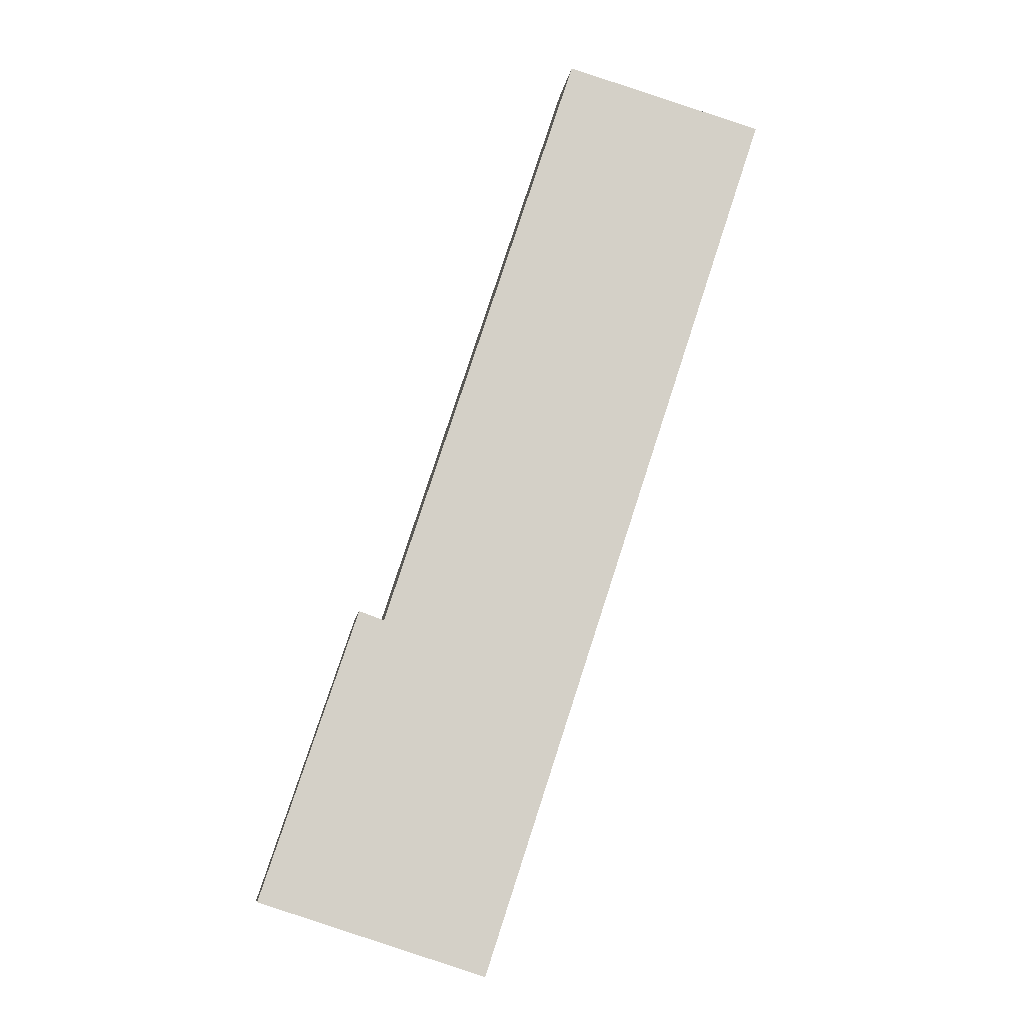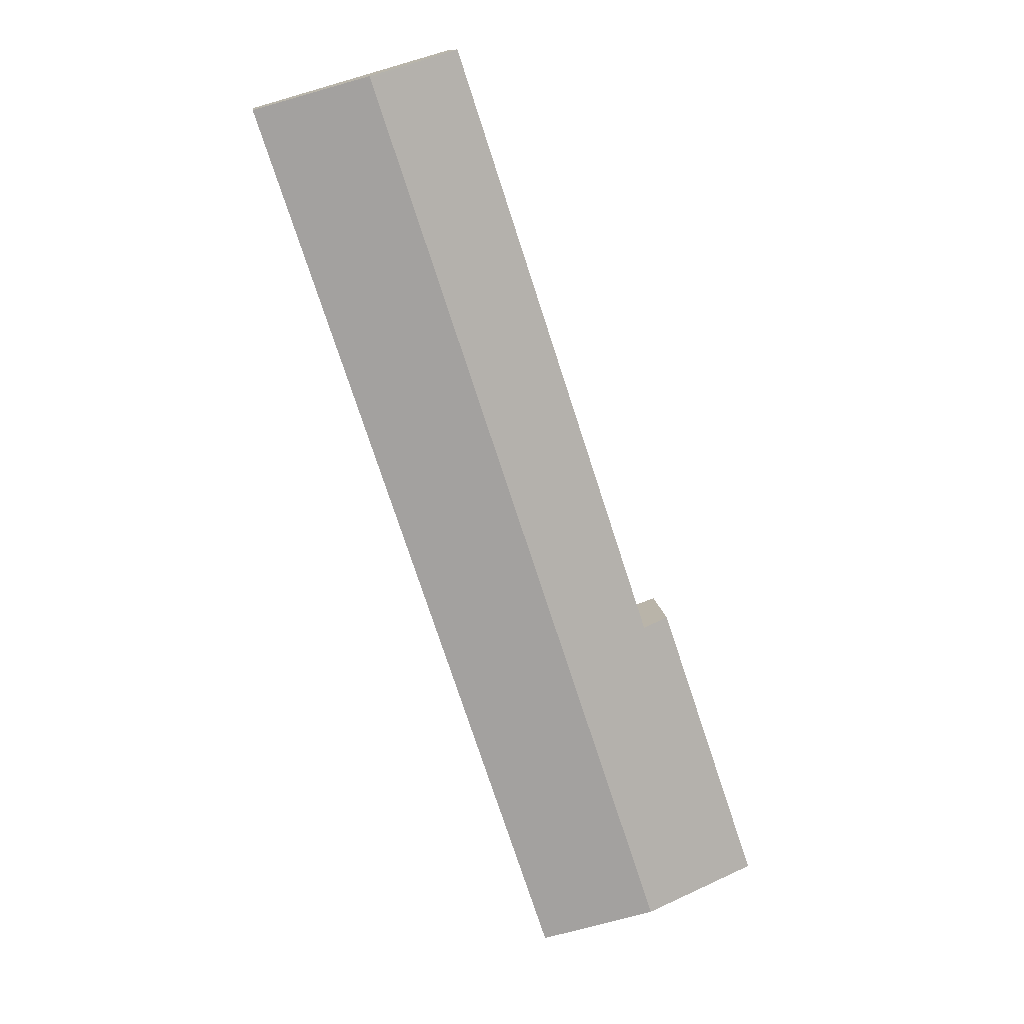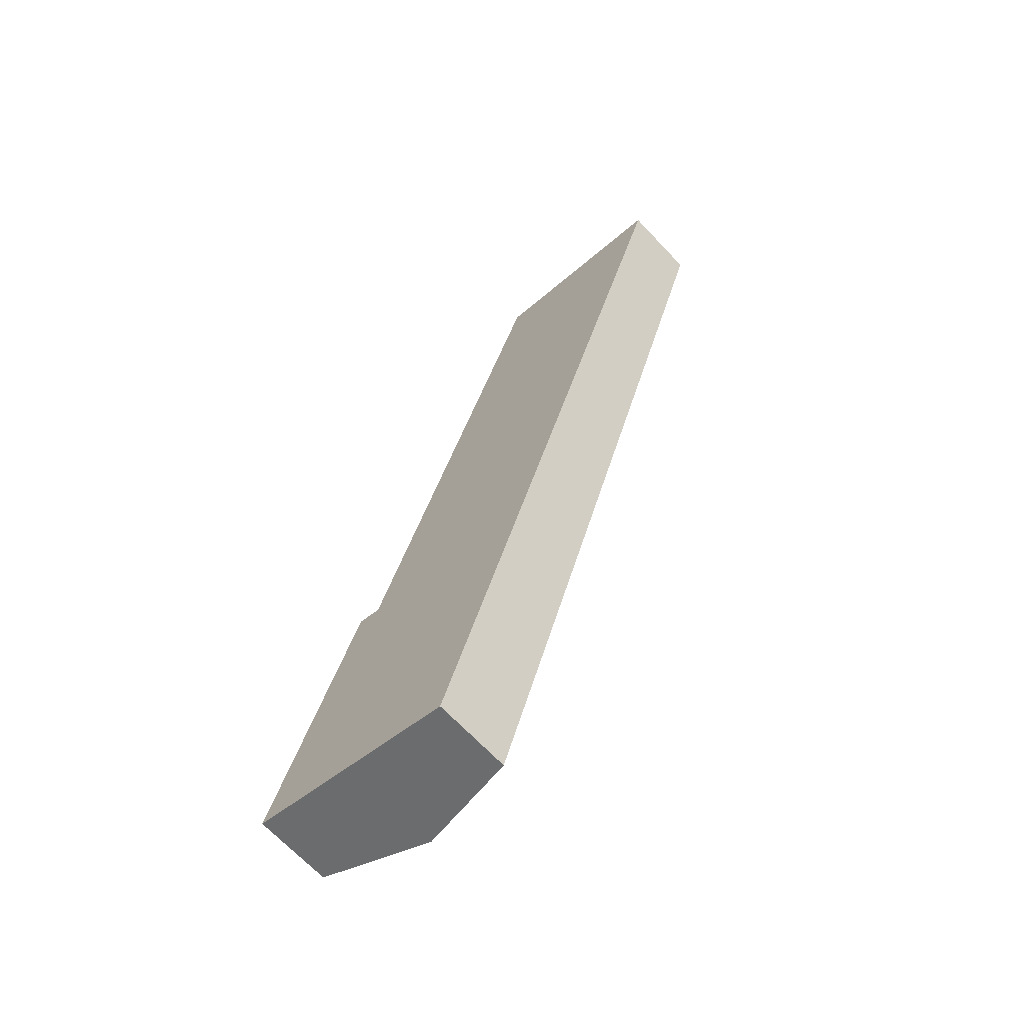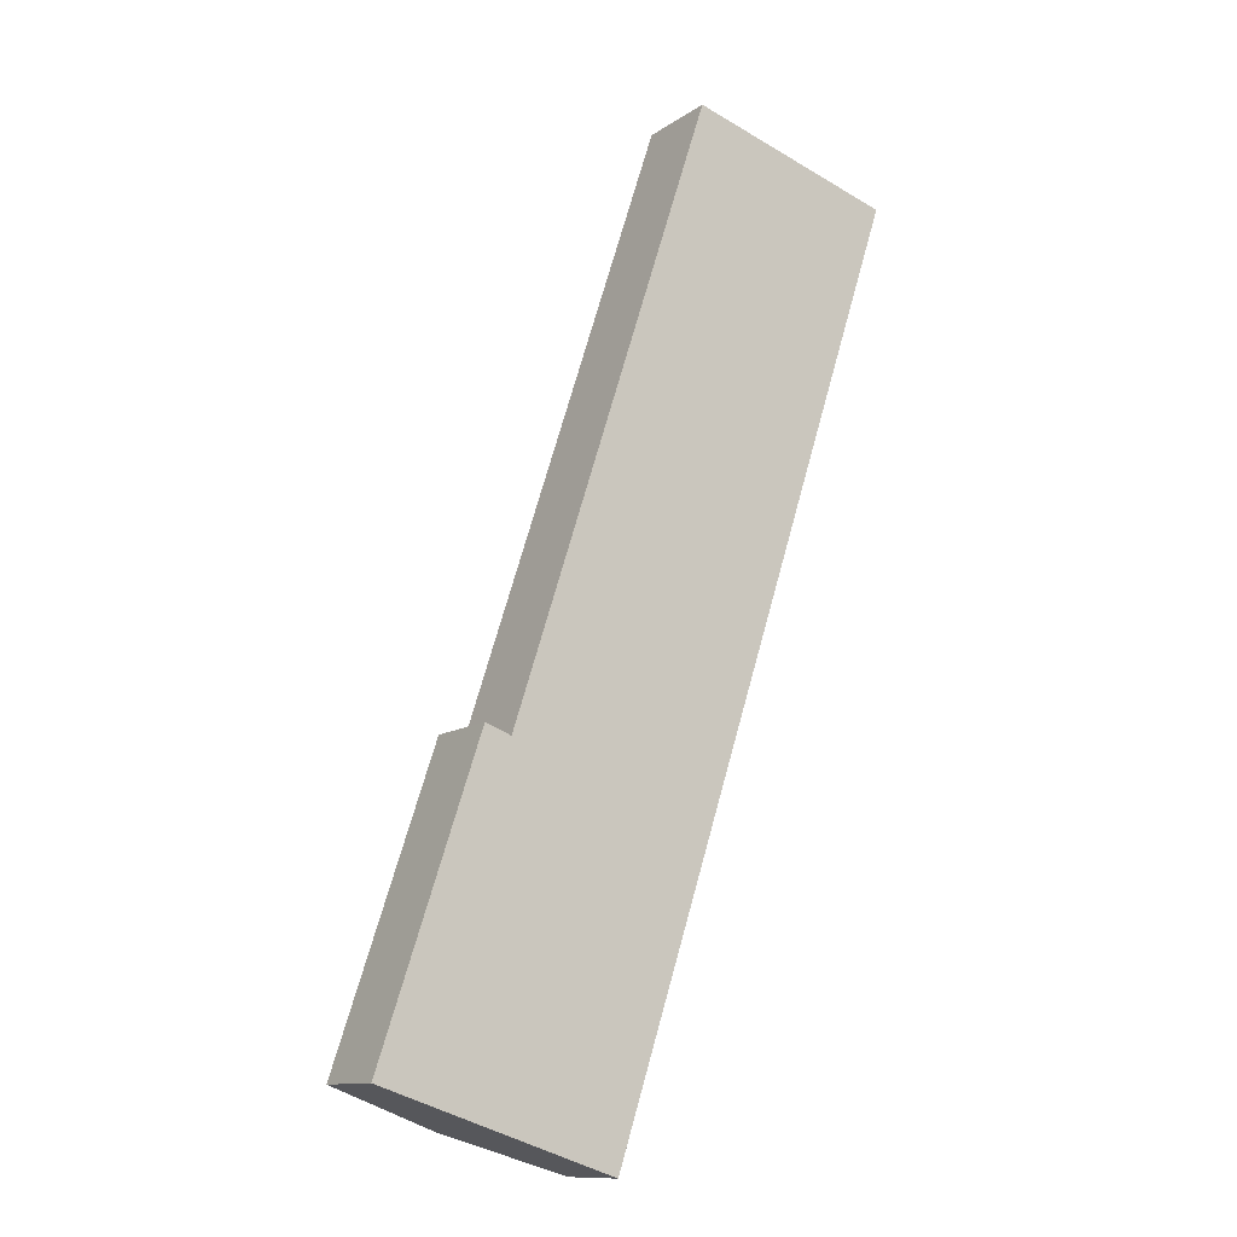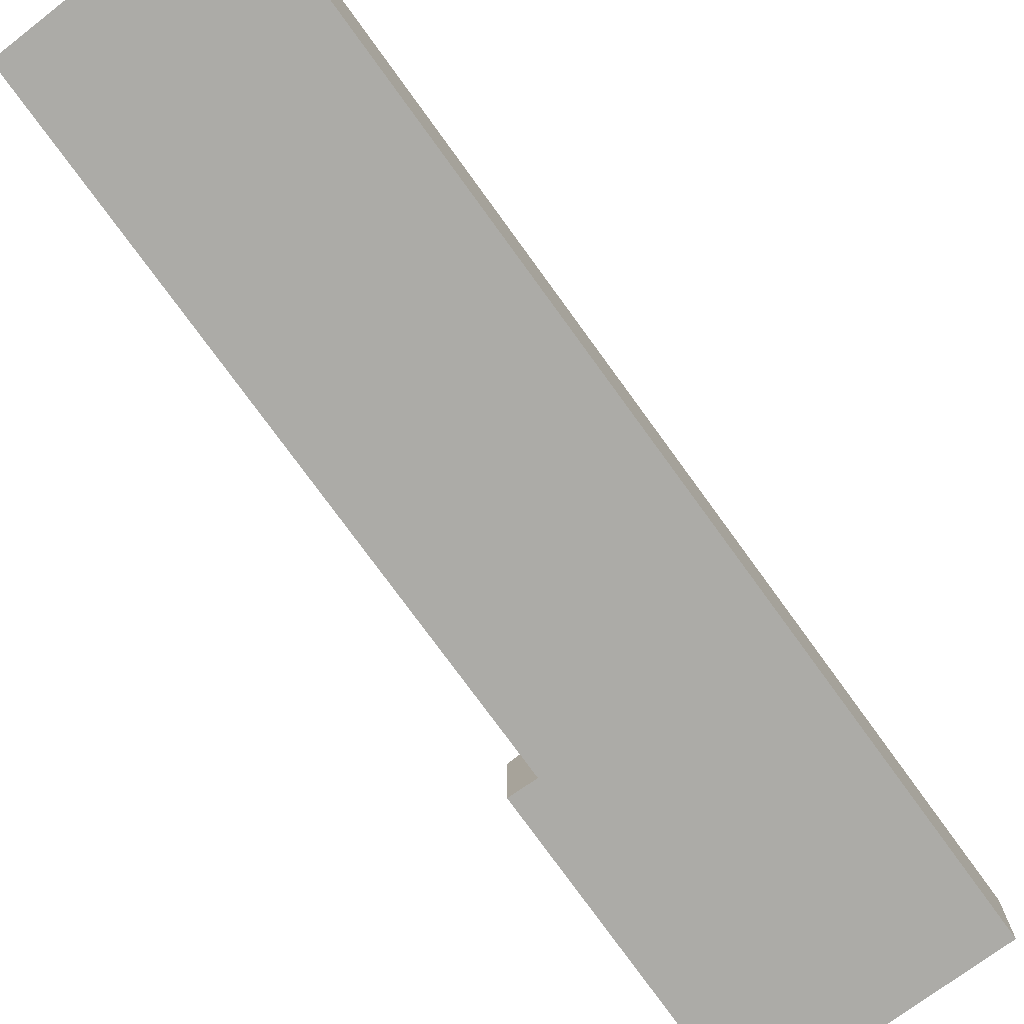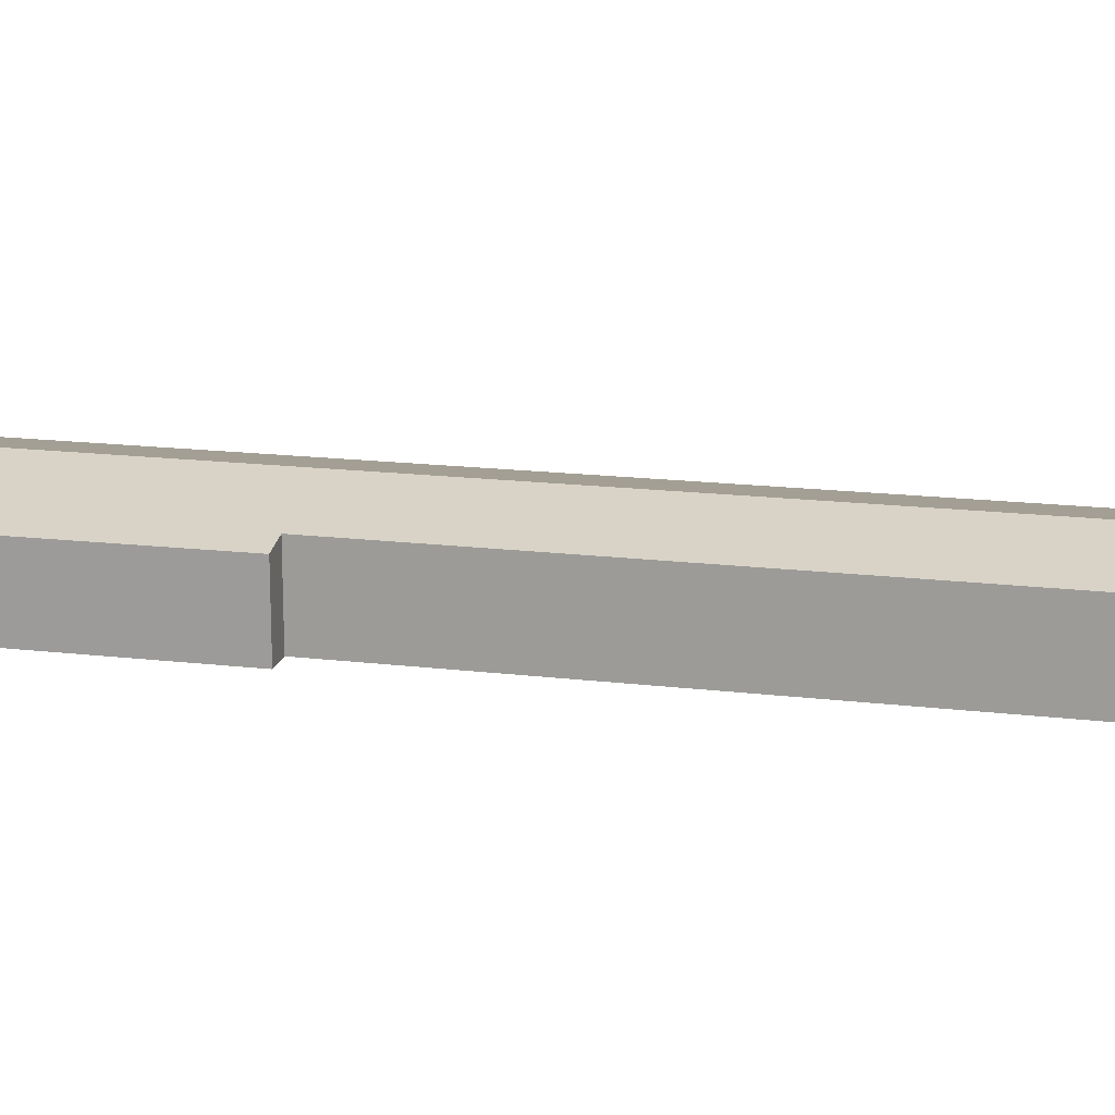
<metadata>
{"format":"obj","ext":"obj","renderer":"f3d","projection":"perspective","resolution":1024,"background":"white","views":[{"elev":-9.4,"azim":-7.8,"up":"+Z"},{"elev":13.0,"azim":173.4,"up":"+Z"},{"elev":-68.5,"azim":43.5,"up":"+Z"},{"elev":-11.9,"azim":-33.2,"up":"+Z"},{"elev":-76.3,"azim":54.1,"up":"+Y"},{"elev":16.7,"azim":-58.1,"up":"+Y"}]}
</metadata>
<code>
v  4.011 3.203 12
v  4.702 4.261 -1.537
v  0 3.188 1.952e-16
v  5.061 3.445 11.63
v  16.81 4.261 35.38
v  13.2 3.438 36.53
v  14.08 3.638 36.28
v  16.84 4.261 35.48
v  21.5 3.192 33.85
v  21.59 3.192 34.12
v  9.388 3.192 -3.068
v  5.061 -7.121e-16 11.63
v  4.011 -7.35e-16 12
v  13.2 -2.237e-15 36.53
v  14.08 -2.221e-15 36.28
v  16.84 -2.173e-15 35.48
v  21.59 -2.089e-15 34.12
v  0 0 0
v  21.5 -2.073e-15 33.85
v  9.388 1.879e-16 -3.068
v  4.702 9.411e-17 -1.537
g defaultobject
f 1 2 3
f 2 1 4
f 2 4 5
f 5 4 6
f 5 6 7
f 5 7 8
f 9 8 10
f 8 9 5
f 5 9 11
f 5 11 2
f 1 12 4
f 12 1 13
f 14 7 6
f 7 14 8
f 8 14 10
f 10 14 15
f 10 15 16
f 10 16 17
f 12 6 4
f 6 12 14
f 3 13 1
f 13 3 18
f 17 9 10
f 9 17 11
f 11 17 19
f 11 19 20
f 20 2 11
f 2 20 21
f 2 21 3
f 3 21 18
f 18 12 13
f 12 15 14
f 15 12 16
f 16 12 17
f 17 12 19
f 19 12 20
f 20 12 18
f 20 18 21

</code>
